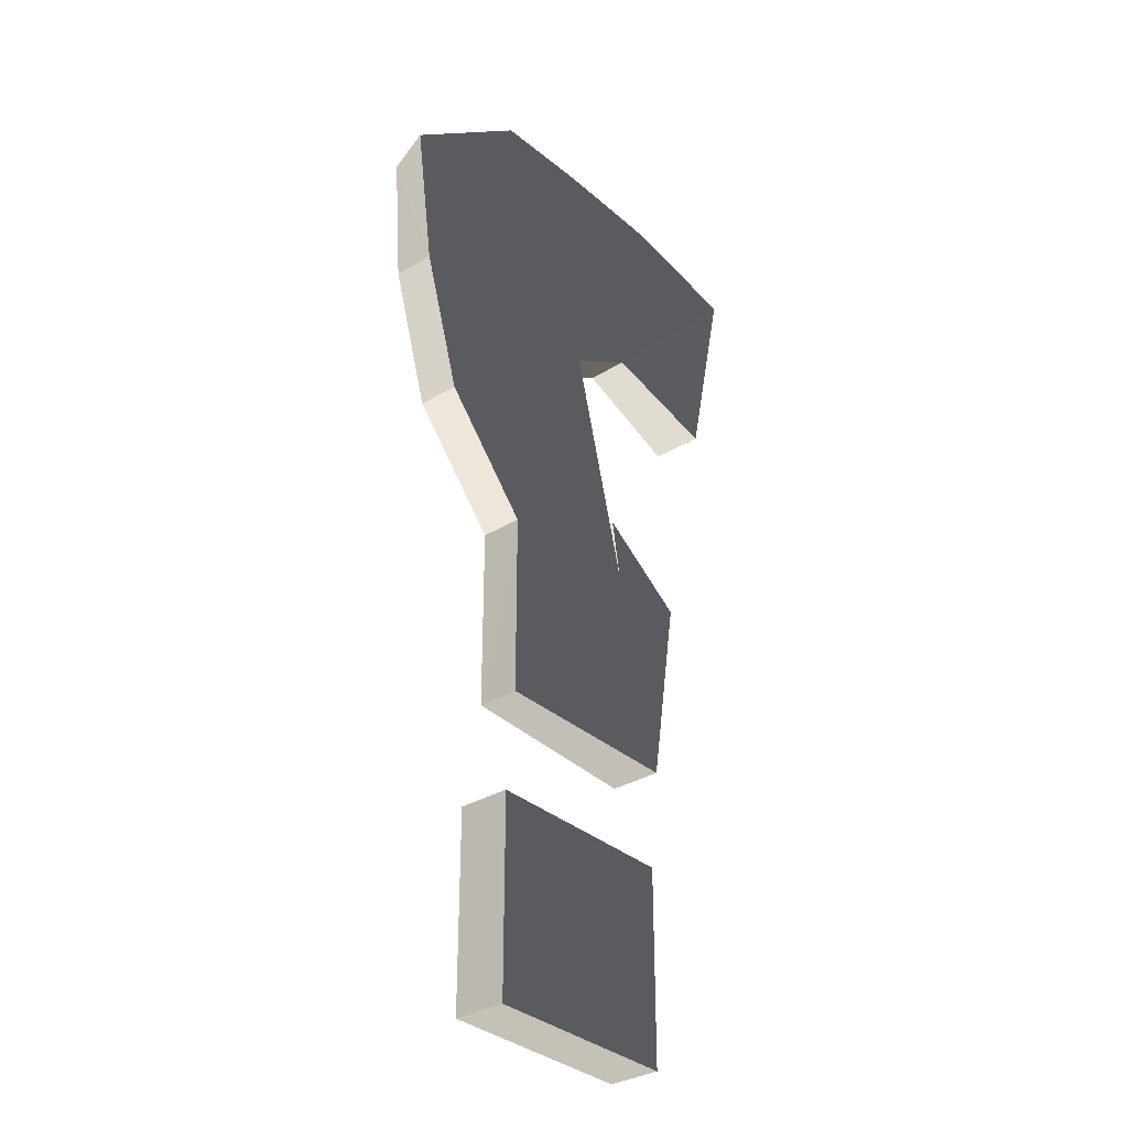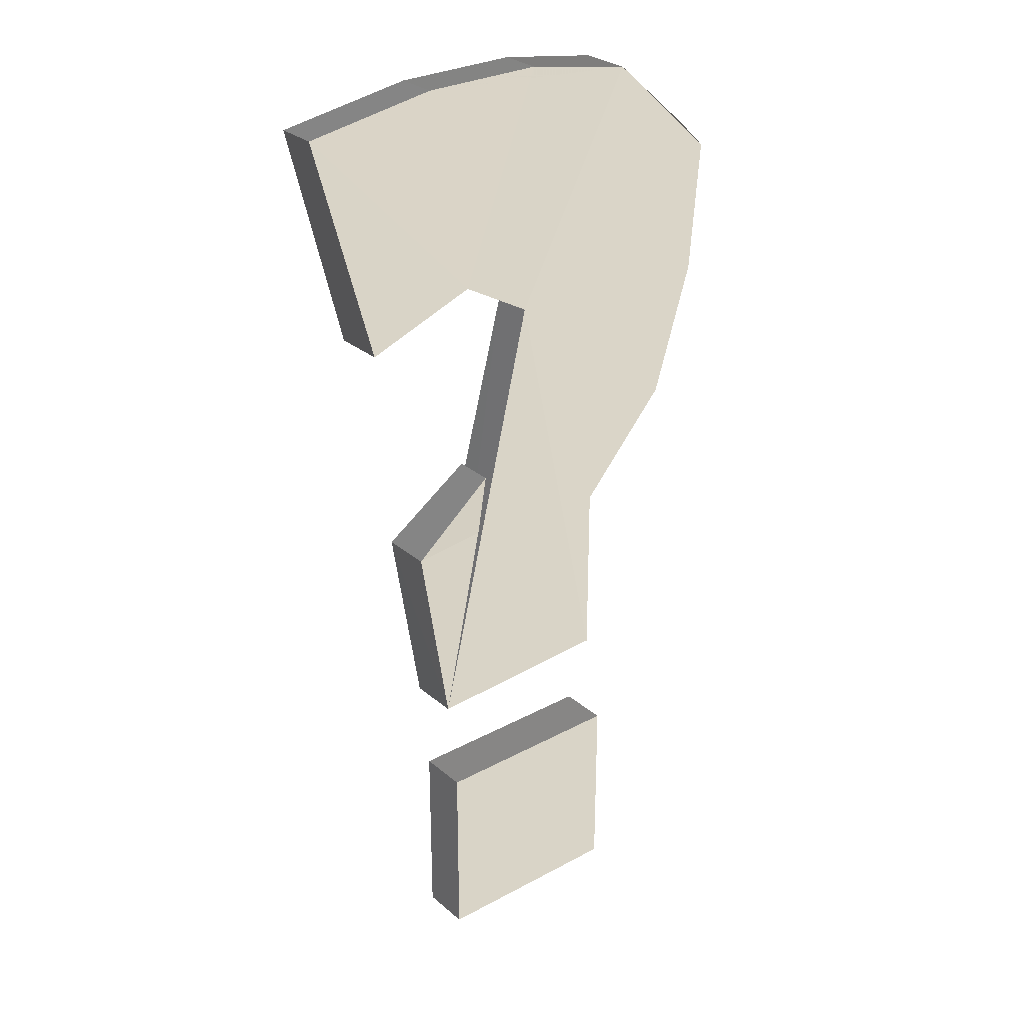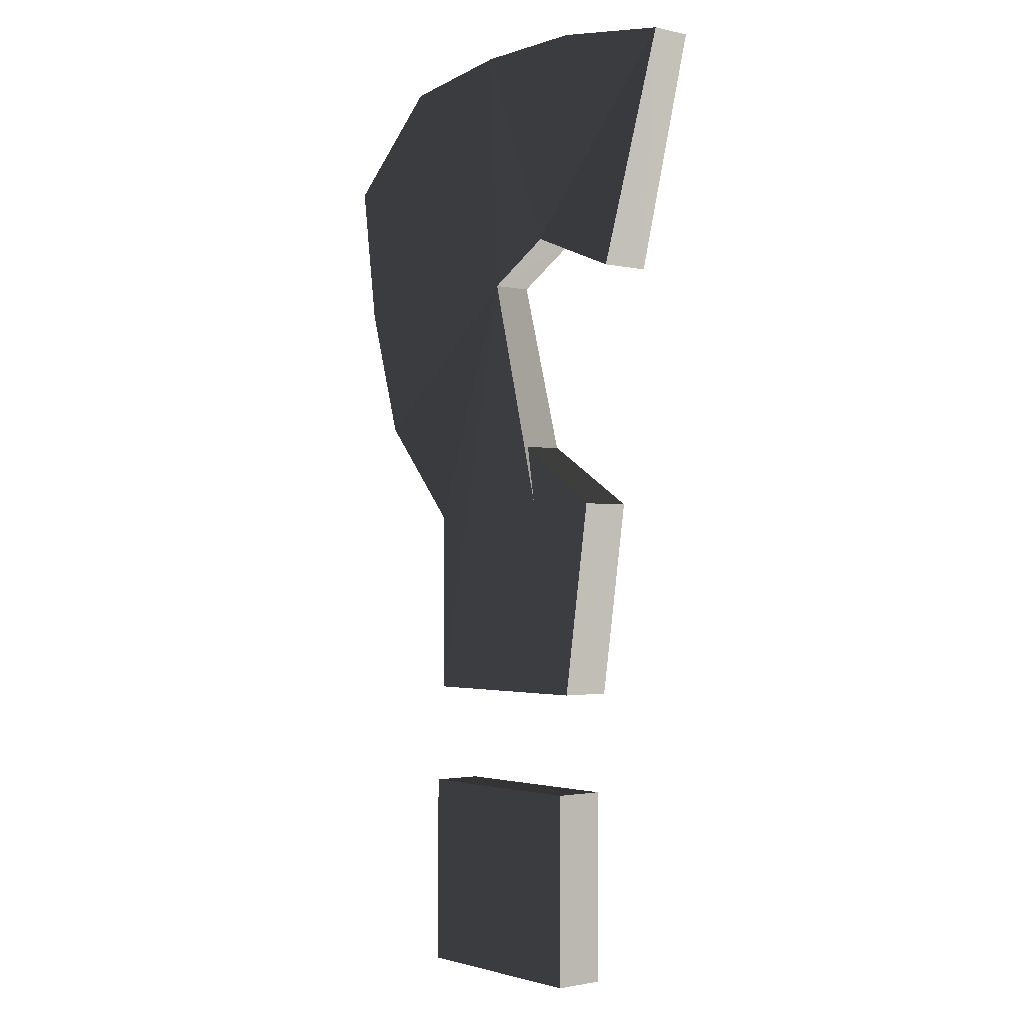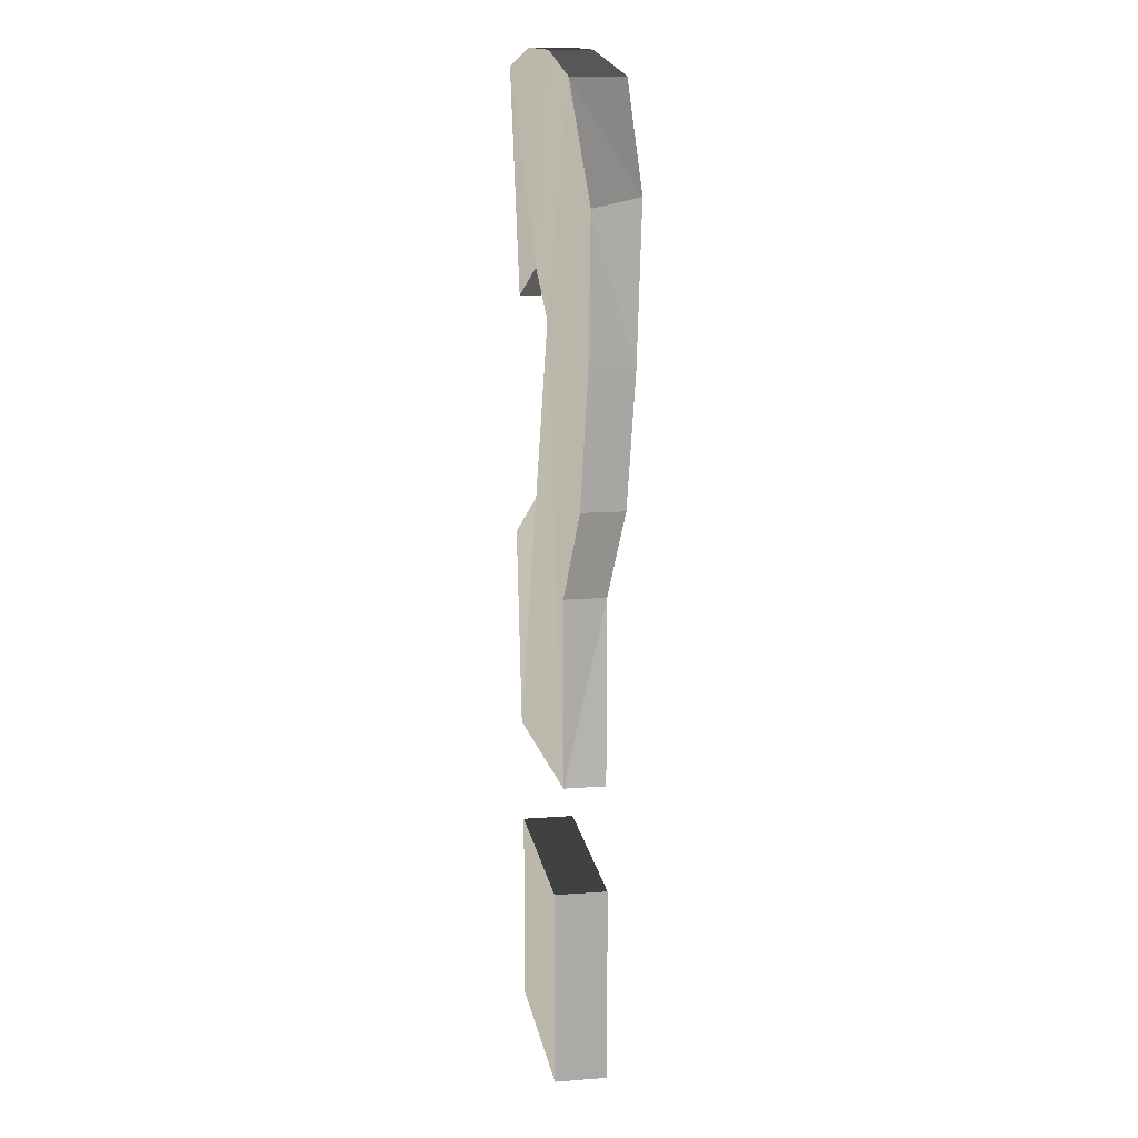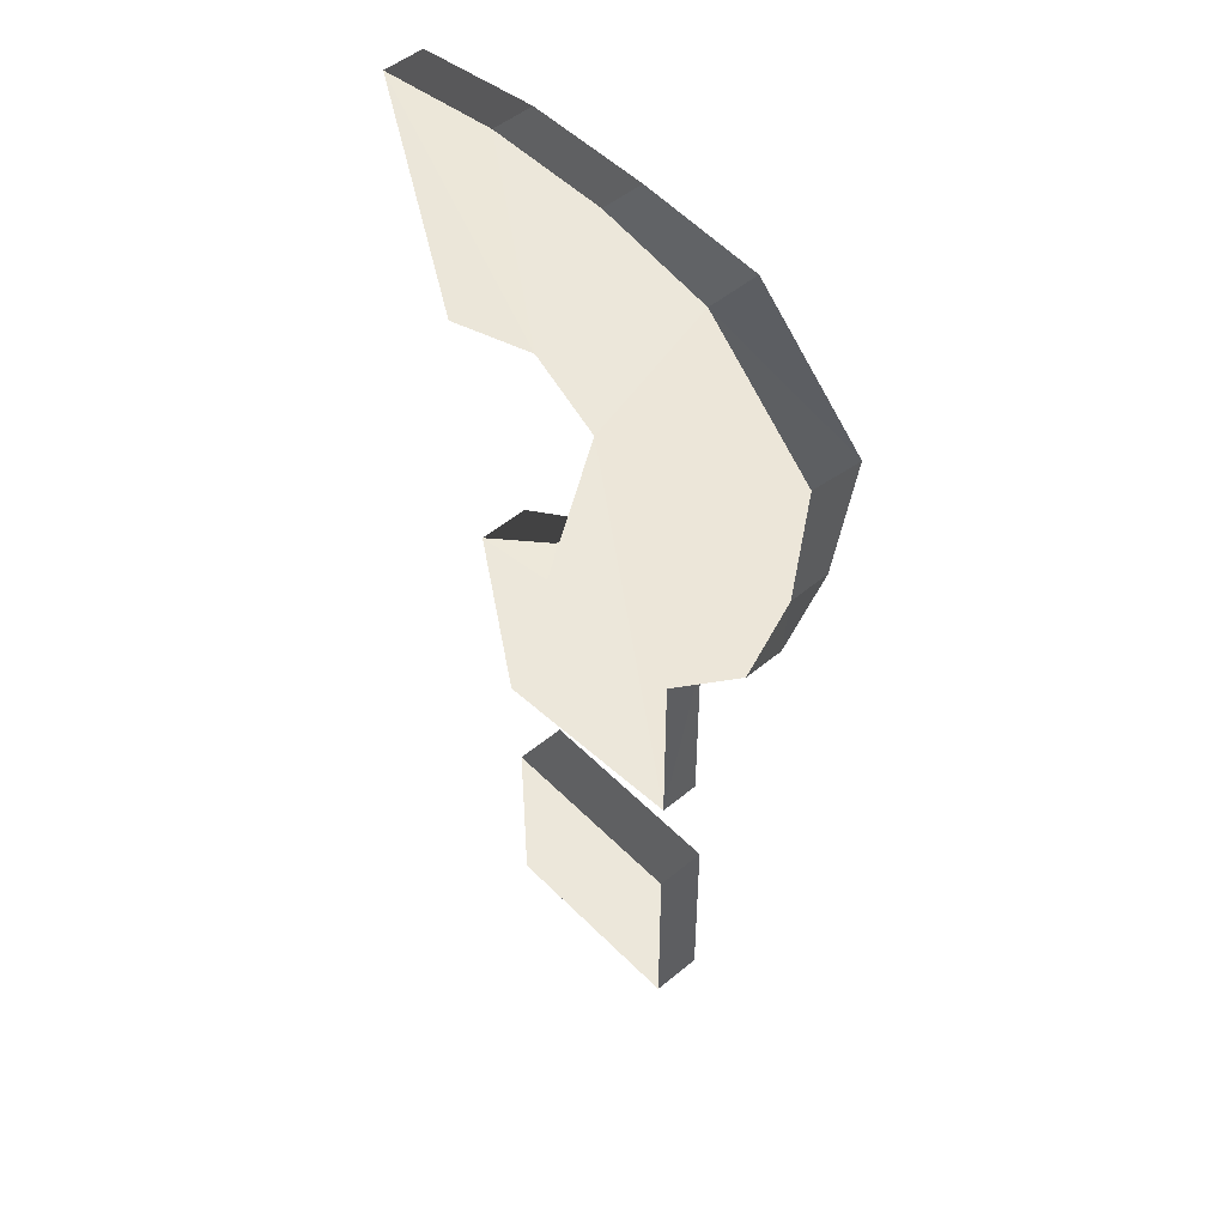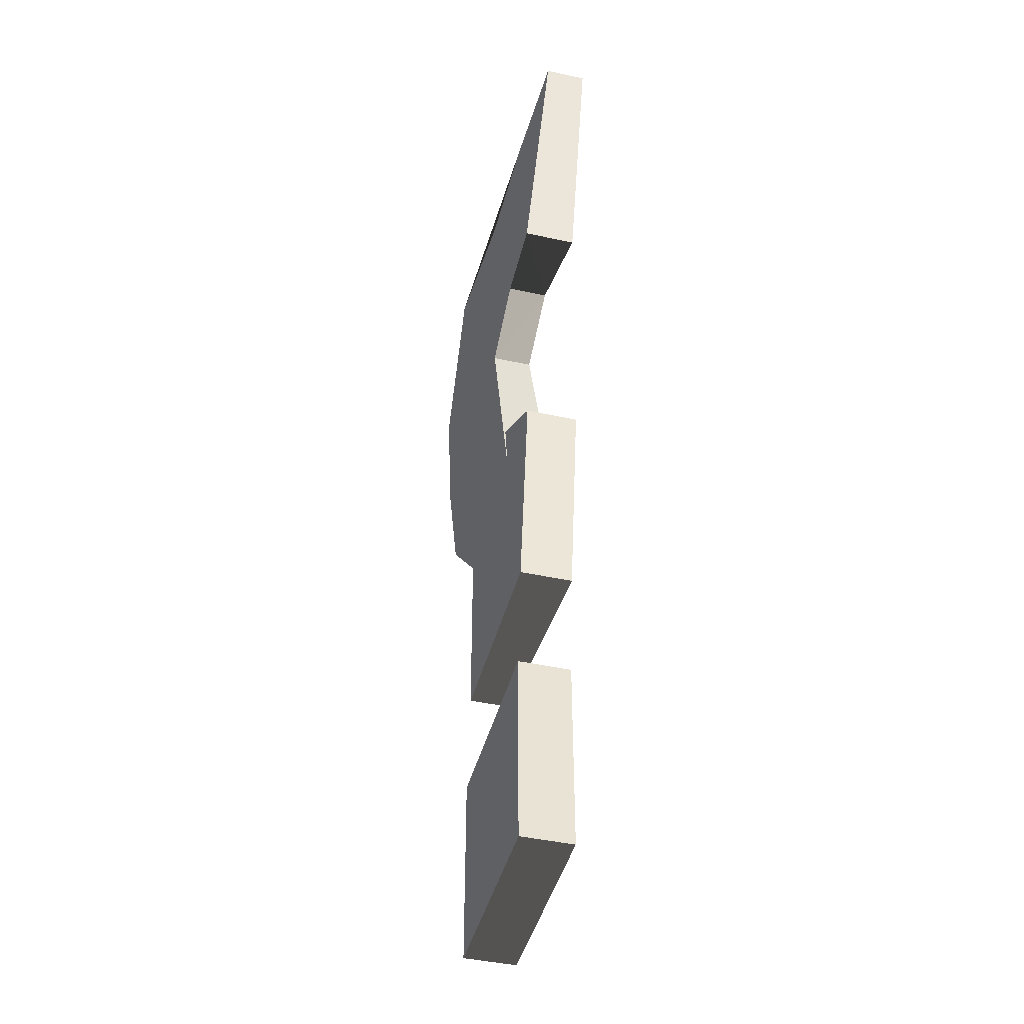
<metadata>
{"format":"obj","ext":"obj","renderer":"f3d","projection":"perspective","resolution":1024,"background":"white","views":[{"elev":-33.1,"azim":129.9,"up":"+Y"},{"elev":28.9,"azim":-38.8,"up":"+Y"},{"elev":-1.7,"azim":-129.3,"up":"+Y"},{"elev":14.3,"azim":80.7,"up":"+Y"},{"elev":50.2,"azim":47.6,"up":"+Y"},{"elev":-43.8,"azim":-104.4,"up":"+Y"}]}
</metadata>
<code>
v 0.1831 1.419 -0.04578
v 0.1373 0.4425 -0.03052
v -0.1679 0.4425 -0.03052
v -0.3662 1.419 -0.03052
v -0.1679 1.45 -0.03052
v 0.01526 1.45 -0.03052
v 0.1526 -0 -0.03052
v -0.1526 -0 -0.03052
v -0.1526 0.2899 -0.03052
v 0.1526 0.2899 -0.03052
v 0.1373 0.4425 0.03052
v -0.3662 1.419 0.03052
v 0.01526 1.45 0.03052
v 0.1526 -0 0.04578
v -0.1526 -0 0.04578
v -0.1526 0.2899 0.04578
v 0.1526 0.2899 0.04578
v 0.1373 0.7172 -0.03052
v 0.3357 1.068 -0.03052
v 0.2747 0.8698 -0.03052
v 0.3357 1.068 0.03052
v 0.2747 0.8698 0.03052
v 0.351 1.267 0.03052
v 0.3662 1.282 -0.03052
v -0.1068 1.144 -0.03052
v -0 1.083 -0.03052
v -0.2747 1.083 -0.04578
v -0.2747 1.083 0.03052
v 0.1831 1.419 0.03052
v -0.1679 0.4425 0.04578
v -0.3662 1.419 0.03052
v -0.1679 1.45 0.03052
v 0.1373 0.7172 0.03052
v -0.1068 1.144 0.03052
v -0 1.083 0.03052
v -0.2136 0.7324 -0.03052
v -0.2136 0.7324 0.04578
v -0.09156 0.7324 -0.03052
v -0.09156 0.7324 0.03052
v -0.0763 0.824 -0.03052
v -0.0763 0.824 0.03052
f 1 6 5
f 8 10 7
f 9 10 8
f 2 30 3
f 2 11 30
f 4 32 5
f 4 12 32
f 5 13 6
f 5 32 13
f 6 29 1
f 6 13 29
f 7 15 8
f 7 14 15
f 8 16 9
f 8 15 16
f 9 17 10
f 9 16 17
f 10 14 7
f 10 17 14
f 29 13 32
f 17 15 14
f 17 16 15
f 20 19 21
f 20 21 22
f 18 20 22
f 33 18 22
f 2 18 11
f 33 11 18
f 19 24 23
f 19 23 21
f 1 29 24
f 29 23 24
f 27 4 25
f 6 26 25
f 25 5 6
f 5 25 4
f 2 3 26
f 28 4 27
f 20 26 19
f 18 26 20
f 26 18 2
f 6 1 26
f 26 1 24
f 26 24 19
f 12 4 28
f 31 28 34
f 35 13 34
f 32 34 13
f 34 32 31
f 30 11 35
f 35 22 21
f 35 33 22
f 33 35 11
f 29 13 35
f 29 35 23
f 23 35 21
f 35 11 26
f 28 27 34
f 34 27 25
f 34 26 35
f 25 26 34
f 3 30 26
f 30 35 26
f 38 3 36
f 30 39 37
f 36 3 30
f 30 37 36
f 37 39 41
f 40 38 36
f 37 41 36
f 36 41 40

</code>
